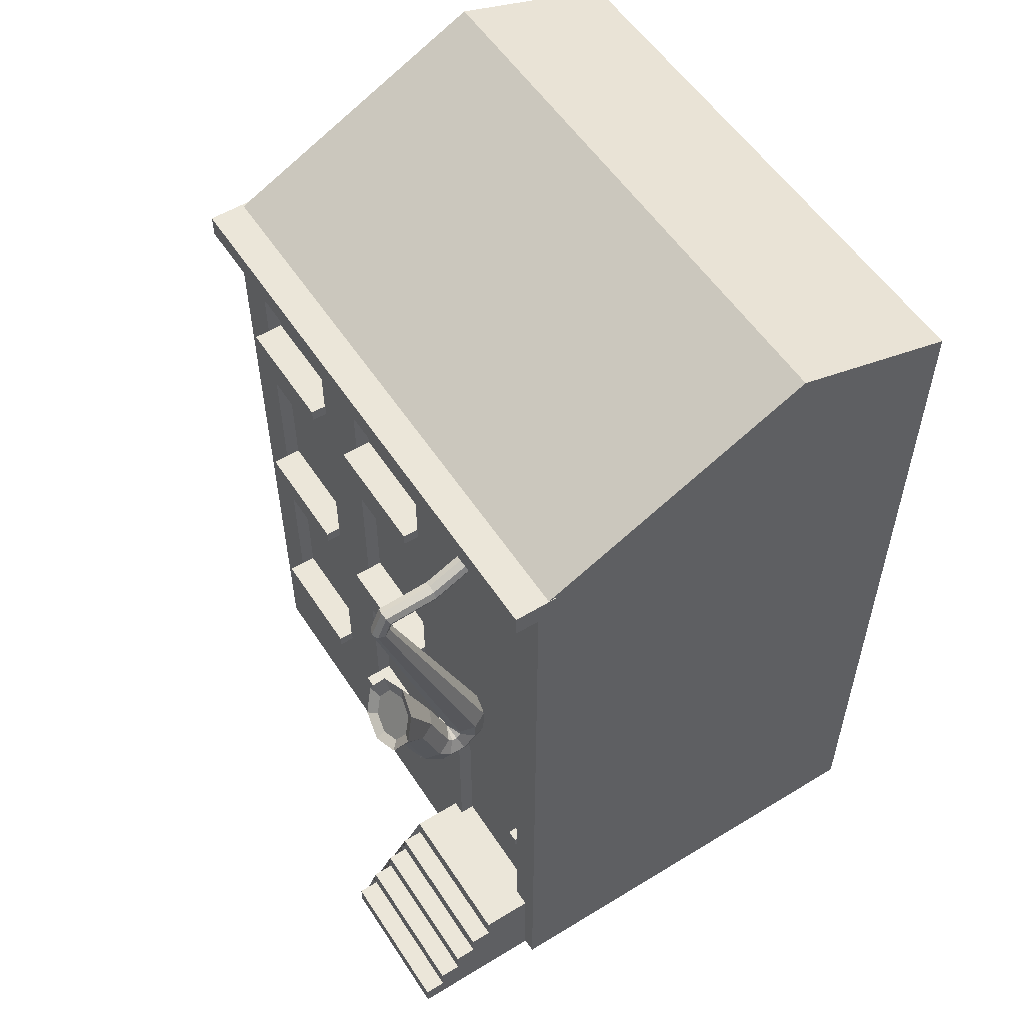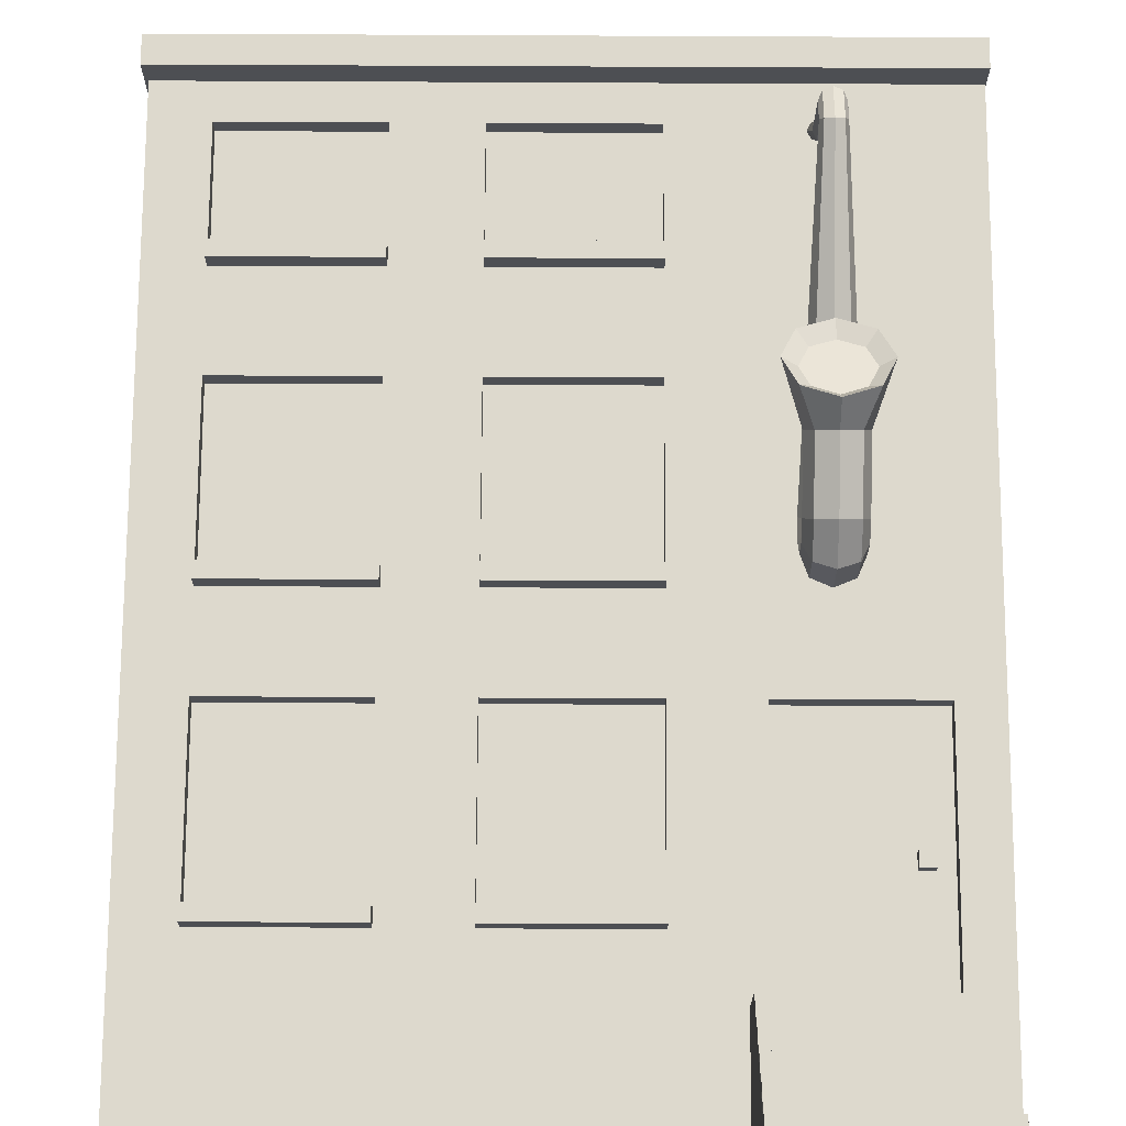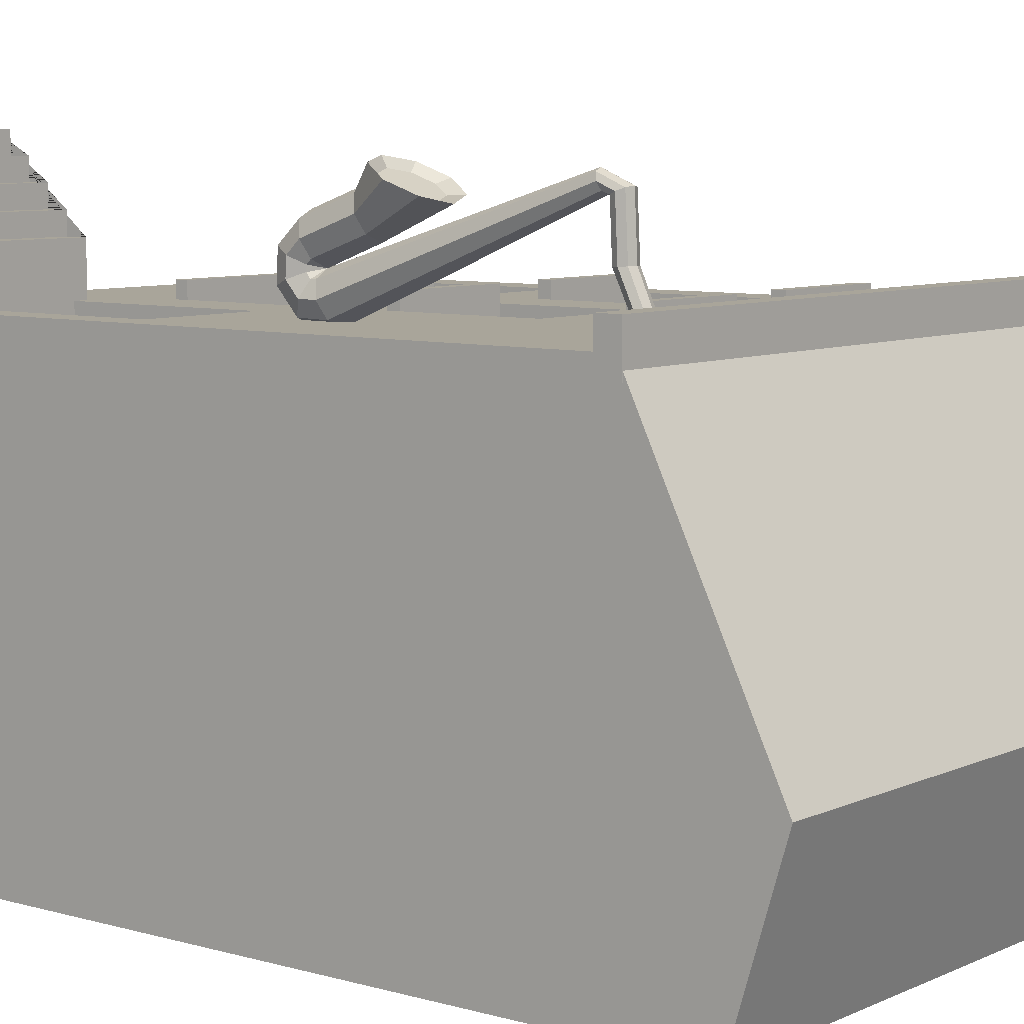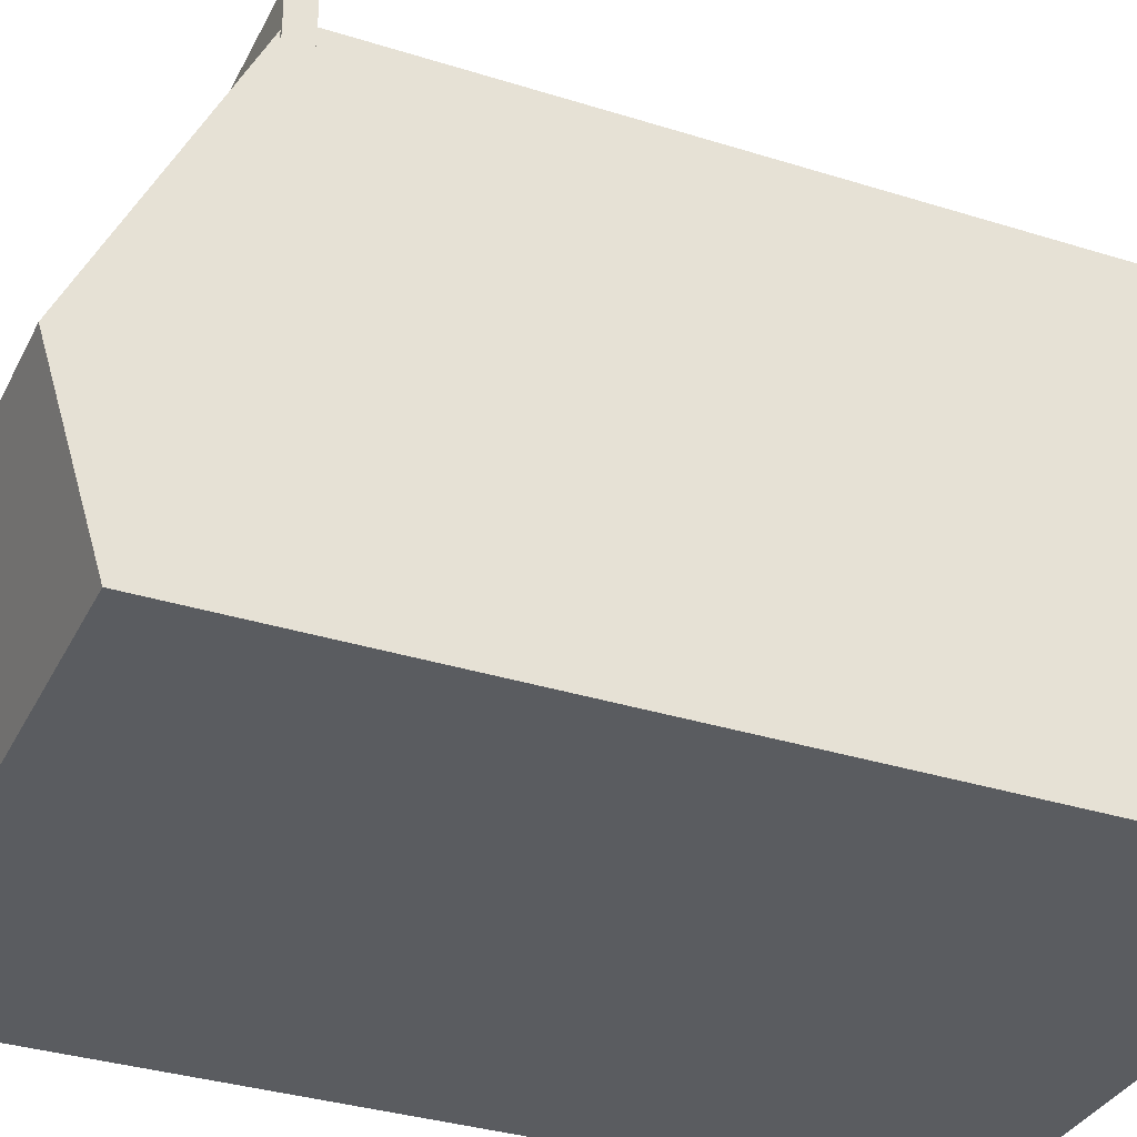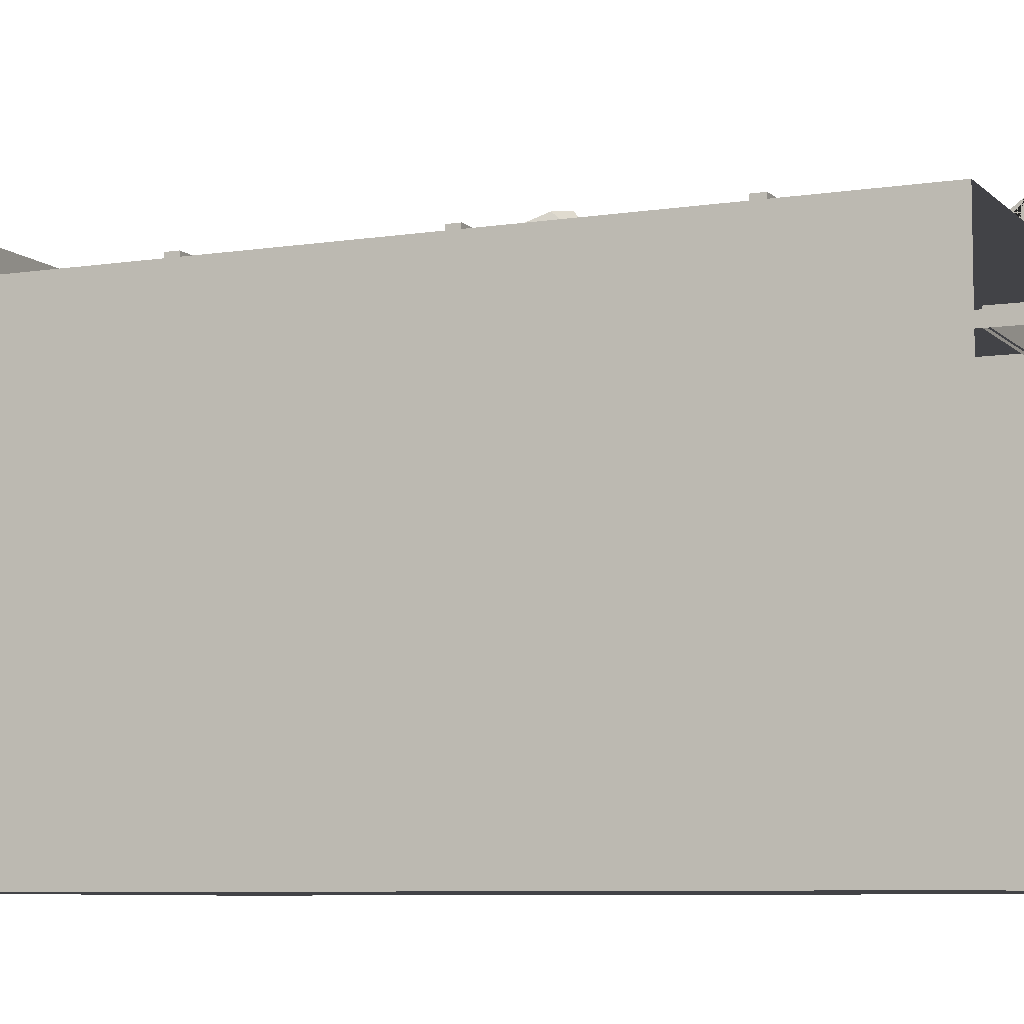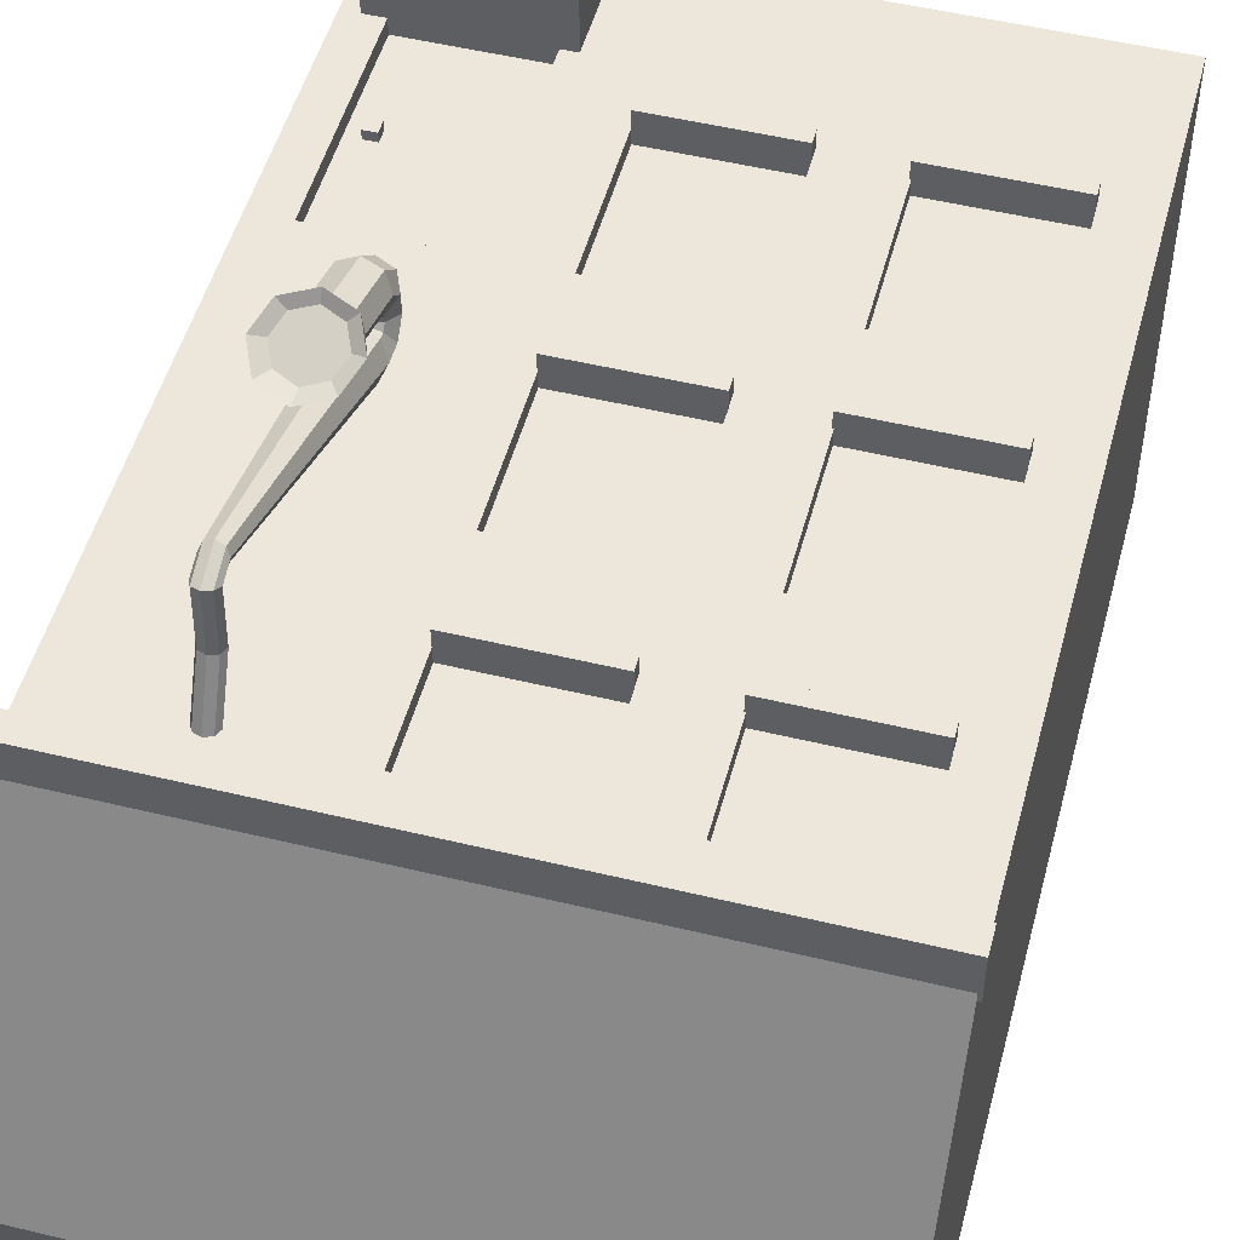
<metadata>
{"format":"obj","ext":"obj","renderer":"f3d","projection":"perspective","resolution":1024,"background":"white","views":[{"elev":55.1,"azim":57.3,"up":"+Y"},{"elev":72.0,"azim":0.3,"up":"+Z"},{"elev":7.5,"azim":128.6,"up":"+Z"},{"elev":-33.7,"azim":-113.3,"up":"+Z"},{"elev":-7.4,"azim":-66.1,"up":"+Z"},{"elev":50.6,"azim":-165.1,"up":"+Z"}]}
</metadata>
<code>
o buildingJazz4
v 2.036 4.391 2.501
v 1.909 6.92 3.421
v 1.969 4.335 2.653
v 1.879 6.895 3.489
v 1.807 4.304 2.726
v 1.807 6.885 3.517
v 1.644 4.335 2.653
v 1.734 6.895 3.489
v 1.577 4.391 2.501
v 1.704 6.92 3.421
v 1.644 4.447 2.348
v 1.734 6.945 3.353
v 1.807 4.47 2.285
v 1.807 6.955 3.325
v 1.969 4.447 2.348
v 1.879 6.945 3.353
v 2.036 4.21 2.503
v 1.969 4.279 2.65
v 1.644 4.279 2.65
v 1.577 4.21 2.503
v 1.644 4.142 2.355
v 1.807 4.113 2.294
v 1.969 4.142 2.355
v 2.036 4.086 2.646
v 1.969 4.239 2.701
v 1.644 4.239 2.701
v 1.577 4.086 2.646
v 1.644 3.933 2.59
v 1.807 3.87 2.567
v 1.969 3.933 2.59
v 2.036 4.095 2.827
v 1.969 4.242 2.759
v 1.644 4.242 2.759
v 1.577 4.095 2.827
v 1.644 3.947 2.896
v 1.807 3.886 2.924
v 1.969 3.947 2.896
v 2.036 4.229 2.955
v 1.969 4.285 2.802
v 1.644 4.285 2.802
v 1.577 4.229 2.955
v 1.644 4.174 3.108
v 1.807 4.151 3.171
v 1.969 4.174 3.108
v 2.036 4.781 3.153
v 1.969 4.837 3
v 1.644 4.837 3
v 1.577 4.781 3.153
v 1.644 4.725 3.305
v 1.807 4.702 3.369
v 1.969 4.725 3.305
v 1.807 4.855 2.932
v 2.195 5.201 3.414
v 2.081 5.448 3.295
v 1.532 5.448 3.295
v 1.418 5.201 3.414
v 1.532 4.954 3.534
v 1.807 4.852 3.583
v 2.081 4.954 3.534
v 1.807 5.55 3.233
v 1.879 7.153 3.381
v 1.909 7.086 3.355
v 1.807 7.181 3.392
v 1.734 7.153 3.381
v 1.704 7.086 3.355
v 1.734 7.019 3.328
v 1.807 6.991 3.317
v 1.879 7.019 3.328
v 1.879 7.43 2.287
v 1.909 7.359 2.304
v 1.807 7.459 2.28
v 1.734 7.43 2.287
v 1.704 7.359 2.304
v 1.734 7.289 2.32
v 1.807 7.26 2.327
v 1.879 7.289 2.32
v 1.879 7.043 2.824
v 1.909 7.111 2.829
v 1.734 7.043 2.824
v 1.807 7.014 2.822
v 1.734 7.18 2.834
v 1.704 7.111 2.829
v 1.879 7.18 2.834
v 1.807 7.209 2.836
v 2.075 5.149 3.37
v 1.997 5.32 3.287
v 1.617 5.32 3.287
v 1.538 5.149 3.37
v 1.617 4.978 3.452
v 1.807 4.907 3.487
v 1.997 4.978 3.452
v 1.807 5.391 3.244
v -2.513 1.585 2.186
v -2.513 1.72 2.186
v -1.249 1.585 2.186
v -1.249 1.72 2.186
v -2.513 1.585 2.501
v -2.513 1.72 2.501
v -1.249 1.585 2.501
v -1.249 1.72 2.501
v -0.5729 1.585 2.186
v -0.5729 1.72 2.186
v 0.6913 1.585 2.186
v 0.6913 1.72 2.186
v -0.5729 1.585 2.501
v -0.5729 1.72 2.501
v 0.6913 1.585 2.501
v 0.6913 1.72 2.501
v -2.983 -1e-06 -2.334
v -2.983 8.794 -2.334
v 2.983 -0 -2.334
v 2.983 8.794 -2.334
v -2.983 0 2.334
v -2.983 7.9 2.334
v 2.983 1e-06 2.334
v 2.983 7.9 2.334
v 1.373 1e-06 2.334
v 2.623 1e-06 2.334
v -0.5741 5.465 2.334
v -2.515 5.465 2.334
v -1.262 5.465 2.334
v 0.6867 5.465 2.334
v -0.5741 4.059 2.334
v -2.515 4.059 2.334
v -1.262 4.059 2.334
v 0.6867 4.059 2.334
v -0.5741 3.157 2.334
v -2.515 3.157 2.334
v -1.262 3.157 2.334
v 0.6867 3.157 2.334
v 1.373 3.157 2.334
v 2.623 3.157 2.334
v -0.5741 1.703 2.334
v -2.515 1.703 2.334
v -1.262 1.703 2.334
v 0.6867 1.703 2.334
v 1.373 1.047 2.334
v 2.623 1.047 2.334
v -0.5741 7.395 2.334
v -2.515 7.395 2.334
v -1.262 7.395 2.334
v 0.6867 7.395 2.334
v -0.5741 6.411 2.334
v -2.515 6.411 2.334
v -1.262 6.411 2.334
v 0.6867 6.411 2.334
v -1.262 5.465 2.181
v -2.515 5.465 2.181
v 0.6867 5.465 2.181
v -0.5741 5.465 2.181
v -0.5741 4.059 2.181
v -2.515 4.059 2.181
v -1.262 4.059 2.181
v 0.6867 4.059 2.181
v 2.623 3.157 2.181
v 1.373 3.157 2.181
v -1.262 3.157 2.181
v -2.515 3.157 2.181
v 0.6867 3.157 2.181
v -0.5741 3.157 2.181
v -0.5741 1.703 2.181
v -2.515 1.703 2.181
v -1.262 1.703 2.181
v 0.6867 1.703 2.181
v 1.373 1.047 2.181
v 2.623 1.047 2.181
v -1.262 7.395 2.181
v -2.515 7.395 2.181
v 0.6867 7.395 2.181
v -0.5741 7.395 2.181
v -0.5741 6.411 2.181
v -2.515 6.411 2.181
v -1.262 6.411 2.181
v 0.6867 6.411 2.181
v 2.983 9.323 -0.5984
v -2.983 9.323 -0.5984
v -2.983 1.039 2.334
v -2.983 1.041 -2.334
v 2.983 1.046 2.334
v 2.983 1.046 -2.334
v 2.363 2.02 2.149
v 2.363 2.142 2.149
v 2.485 2.02 2.149
v 2.485 2.142 2.149
v 2.363 2.02 2.271
v 2.363 2.142 2.271
v 2.485 2.02 2.271
v 2.485 2.142 2.271
v 1.226 -0.04456 2.152
v 1.226 1.074 2.152
v 2.82 -0.04456 2.152
v 2.82 1.074 2.152
v 1.226 -0.04456 3.751
v 2.82 -0.04456 3.751
v 1.226 0.1697 3.751
v 1.226 0.1697 3.528
v 1.226 0.3957 3.528
v 1.226 0.3957 3.305
v 1.226 0.6217 3.305
v 1.226 0.6217 3.082
v 1.226 0.8476 3.082
v 1.226 0.8476 2.859
v 1.226 1.074 2.859
v 2.82 0.1697 3.751
v 2.82 1.074 2.859
v 2.82 0.8476 2.859
v 2.82 0.8476 3.082
v 2.82 0.6217 3.082
v 2.82 0.6217 3.305
v 2.82 0.3957 3.305
v 2.82 0.3957 3.528
v 2.82 0.1697 3.528
v -2.513 3.934 2.039
v -2.513 4.069 2.039
v -1.249 3.934 2.039
v -1.249 4.069 2.039
v -2.513 3.934 2.499
v -2.513 4.069 2.499
v -1.249 3.934 2.499
v -1.249 4.069 2.499
v -0.5729 3.934 2.039
v -0.5729 4.069 2.039
v 0.6913 3.934 2.039
v 0.6913 4.069 2.039
v -0.5729 3.934 2.499
v -0.5729 4.069 2.499
v 0.6913 3.934 2.499
v 0.6913 4.069 2.499
v -2.513 6.288 2.039
v -2.513 6.423 2.039
v -1.249 6.288 2.039
v -1.249 6.423 2.039
v -2.513 6.288 2.499
v -2.513 6.423 2.499
v -1.249 6.288 2.499
v -1.249 6.423 2.499
v -0.5729 6.288 2.039
v -0.5729 6.423 2.039
v 0.6913 6.288 2.039
v 0.6913 6.423 2.039
v -0.5729 6.288 2.499
v -0.5729 6.423 2.499
v 0.6913 6.288 2.499
v 0.6913 6.423 2.499
v -3.012 7.714 2.142
v -3.012 7.956 2.142
v 2.99 7.714 2.142
v 2.99 7.956 2.142
v -3.012 7.714 2.591
v -3.012 7.956 2.591
v 2.99 7.714 2.591
v 2.99 7.956 2.591
f 1 2 4 3
f 3 4 6 5
f 5 6 8 7
f 7 8 10 9
f 9 10 12 11
f 11 12 14 13
f 14 12 66 67
f 13 14 16 15
f 15 16 2 1
f 3 5 18
f 19 20 27 26
f 9 11 21 20
f 15 1 17 23
f 1 3 18 17
f 5 7 19
f 11 13 22 21
f 7 9 20 19
f 13 15 23 22
f 25 5 32
f 18 5 25
f 22 23 30 29
f 20 21 28 27
f 5 19 26
f 17 18 25 24
f 23 17 24 30
f 21 22 29 28
f 37 31 38 44
f 29 30 37 36
f 27 28 35 34
f 24 25 32 31
f 5 26 33
f 30 24 31 37
f 28 29 36 35
f 26 27 34 33
f 39 5 52 46
f 35 36 43 42
f 33 34 41 40
f 32 5 39
f 36 37 44 43
f 34 35 42 41
f 31 32 39 38
f 5 33 40
f 52 47 55 60
f 43 44 51 50
f 41 42 49 48
f 38 39 46 45
f 5 40 47 52
f 44 38 45 51
f 42 43 50 49
f 40 41 48 47
f 53 54 86 85
f 51 45 53 59
f 49 50 58 57
f 47 48 56 55
f 46 52 60 54
f 50 51 59 58
f 48 49 57 56
f 45 46 54 53
f 78 77 76 70
f 10 8 64 65
f 16 14 67 68
f 6 4 61 63
f 12 10 65 66
f 2 16 68 62
f 4 2 62 61
f 8 6 63 64
f 80 79 74 75
f 82 81 72 73
f 84 83 69 71
f 77 80 75 76
f 79 82 73 74
f 81 84 71 72
f 83 78 70 69
f 61 62 78 83
f 64 63 84 81
f 66 65 82 79
f 68 67 80 77
f 63 61 83 84
f 65 64 81 82
f 67 66 79 80
f 62 68 77 78
f 85 86 92 87 88 89 90 91
f 60 55 87 92
f 59 53 85 91
f 57 58 90 89
f 55 56 88 87
f 54 60 92 86
f 58 59 91 90
f 56 57 89 88
f 95 96 100 99
f 99 100 98 97
f 97 98 94 93
f 95 99 97 93
f 100 96 94 98
f 103 104 108 107
f 107 108 106 105
f 105 106 102 101
f 103 107 105 101
f 108 104 102 106
f 114 176 110
f 175 112 110 176
f 142 116 114 139
f 141 114 140
f 139 114 141
f 146 142 169 174
f 109 178 110 112 180 111
f 123 119 121 125
f 129 128 158 157
f 142 139 170 169
f 113 177 178 109
f 124 120 114 177
f 128 124 177
f 130 126 123 127
f 129 125 124 128
f 127 123 125 129
f 115 179 138
f 137 131 130 136
f 133 127 129 135
f 145 141 167 173
f 143 146 174 171
f 134 128 177
f 117 137 177 113
f 115 138 118
f 143 139 141 145
f 127 133 161 160
f 140 144 172 168
f 144 140 114
f 120 144 114
f 122 146 143 119
f 121 145 144 120
f 119 143 145 121
f 153 147 148 152
f 154 149 150 151
f 166 155 156 165
f 163 157 158 162
f 164 159 160 161
f 173 167 168 172
f 174 169 170 171
f 128 134 162 158
f 119 123 151 150
f 144 145 173 172
f 133 136 164 161
f 135 129 157 163
f 130 127 160 159
f 121 120 148 147
f 136 130 159 164
f 120 124 152 148
f 134 135 163 162
f 123 126 154 151
f 125 121 147 153
f 131 137 165 156
f 122 119 150 149
f 142 146 116
f 126 122 149 154
f 124 125 153 152
f 138 132 155 166
f 139 143 171 170
f 132 131 156 155
f 141 140 168 167
f 111 180 179 115
f 116 175 176 114
f 112 175 116
f 177 137 133 135
f 137 136 133
f 177 135 134
f 178 177 114 110
f 138 179 132
f 179 180 112 116
f 183 184 188 187
f 187 188 186 185
f 185 186 182 181
f 183 187 185 181
f 188 184 182 186
f 193 195 196 197 198 199 200 201 202 203 190 189
f 191 192 205 206 207 208 209 210 211 212 204 194
f 194 204 195 193
f 192 190 203 205
f 205 203 202 206
f 206 202 201 207
f 207 201 200 208
f 208 200 199 209
f 209 199 198 210
f 210 198 197 211
f 211 197 196 212
f 212 196 195 204
f 215 216 220 219
f 219 220 218 217
f 217 218 214 213
f 215 219 217 213
f 220 216 214 218
f 223 224 228 227
f 227 228 226 225
f 225 226 222 221
f 223 227 225 221
f 228 224 222 226
f 231 232 236 235
f 235 236 234 233
f 233 234 230 229
f 231 235 233 229
f 236 232 230 234
f 239 240 244 243
f 243 244 242 241
f 241 242 238 237
f 239 243 241 237
f 244 240 238 242
f 247 248 252 251
f 251 252 250 249
f 249 250 246 245
f 247 251 249 245
f 252 248 246 250
f 130 131 126
f 126 131 132 122
f 179 116 132
f 146 122 132 116

</code>
